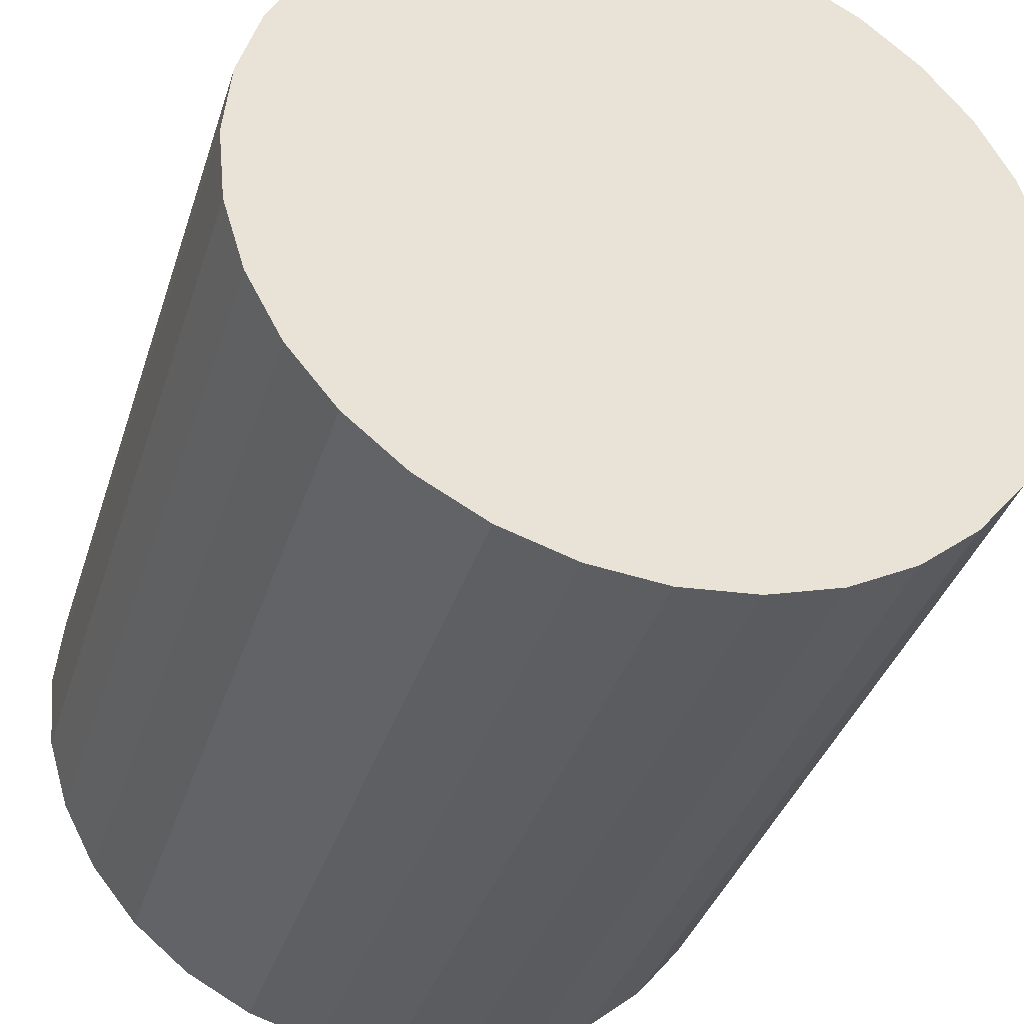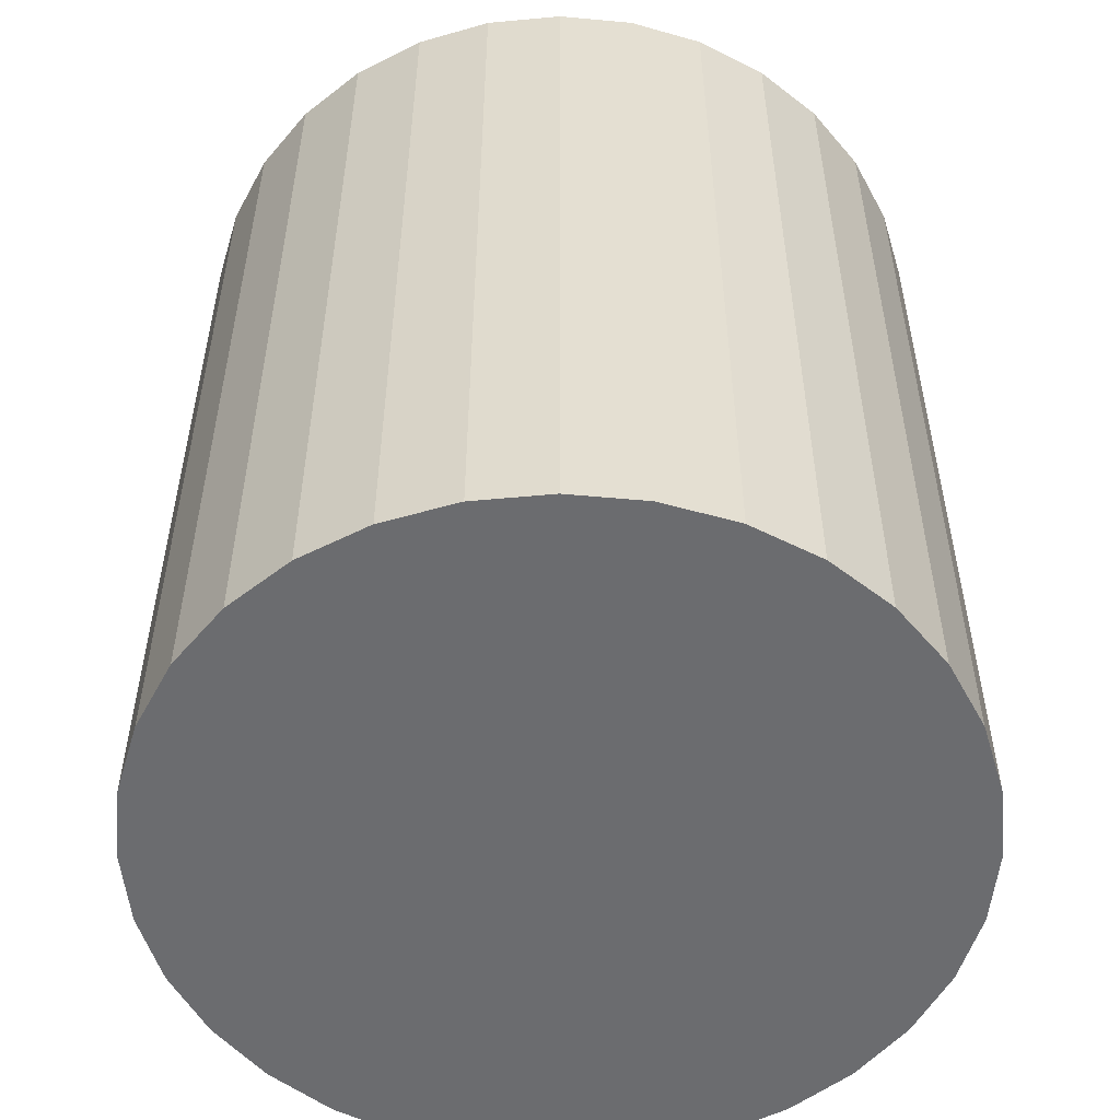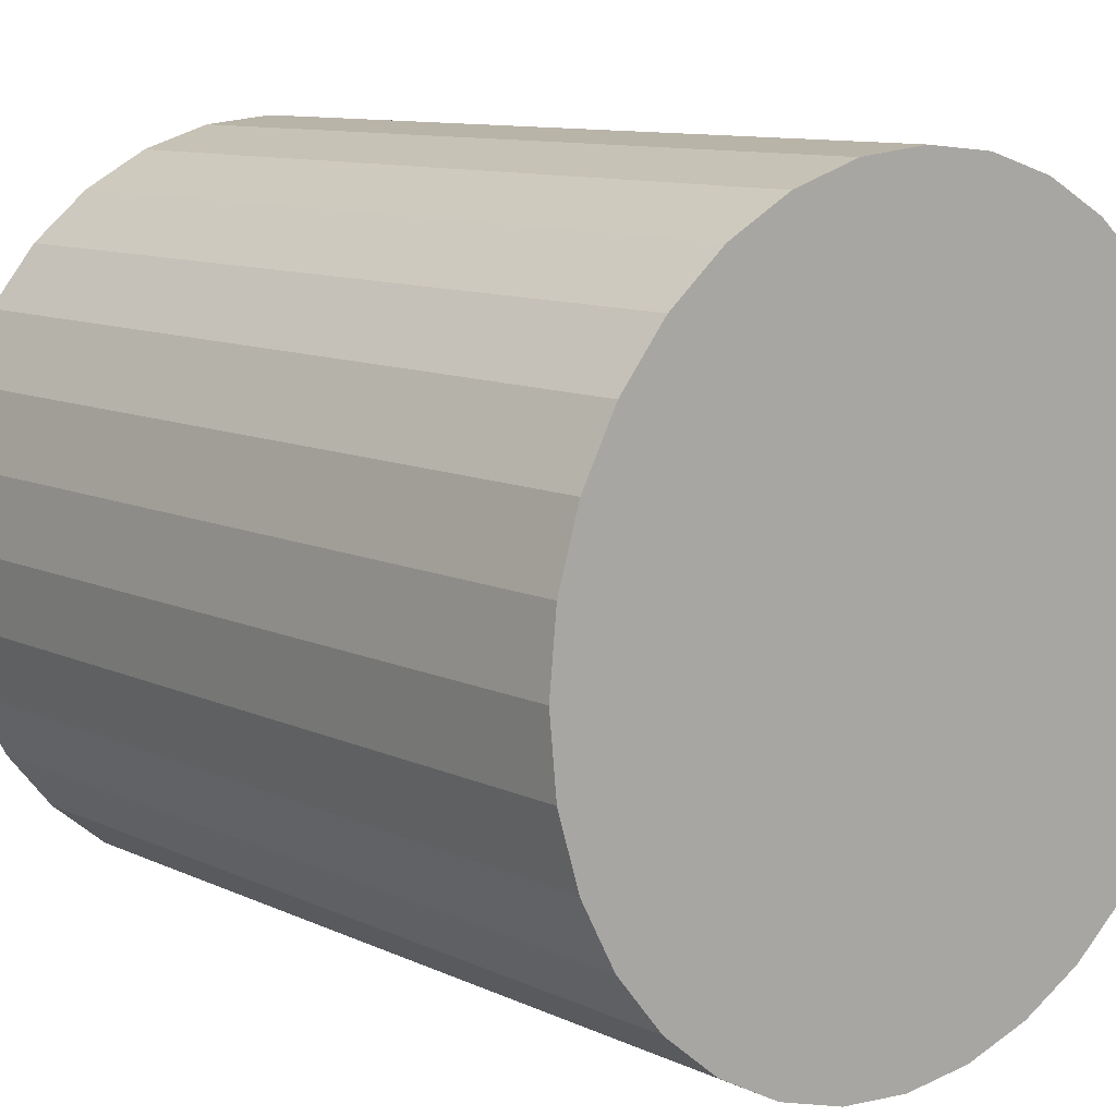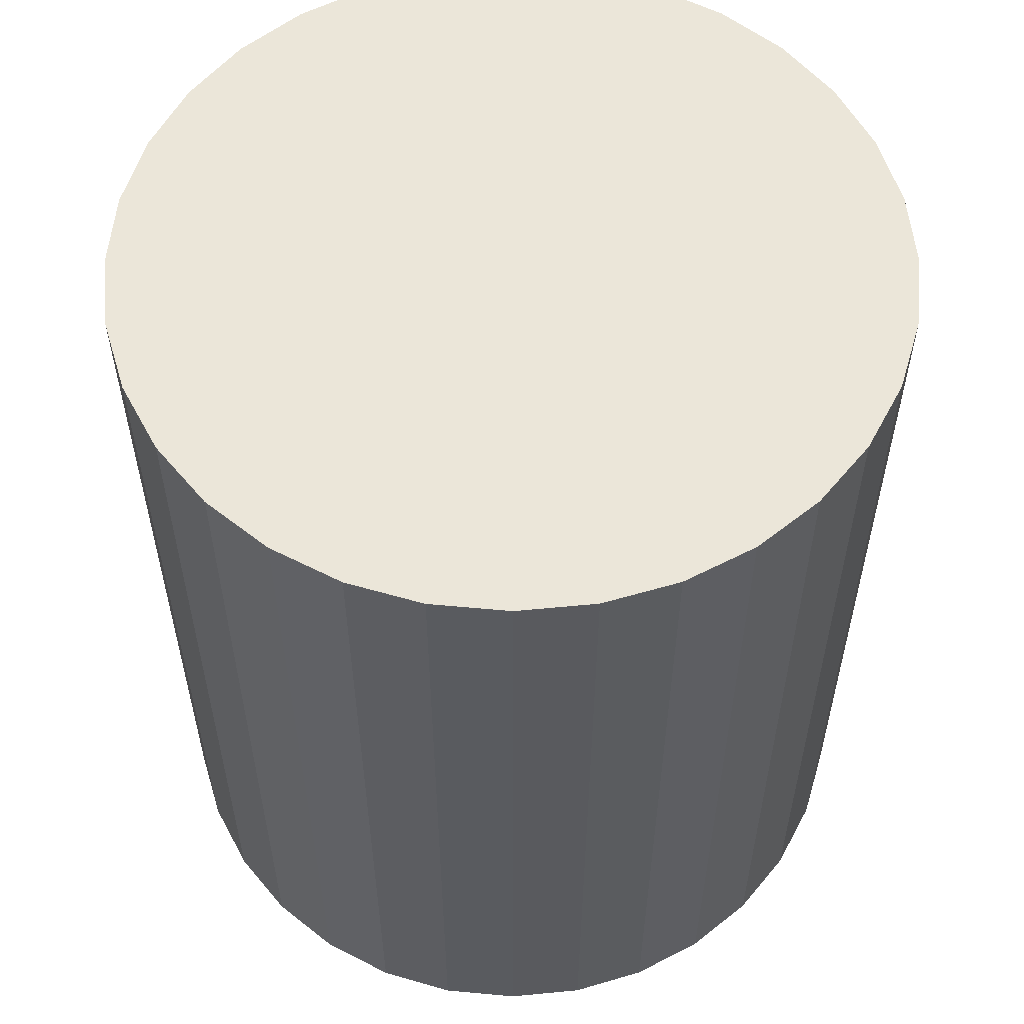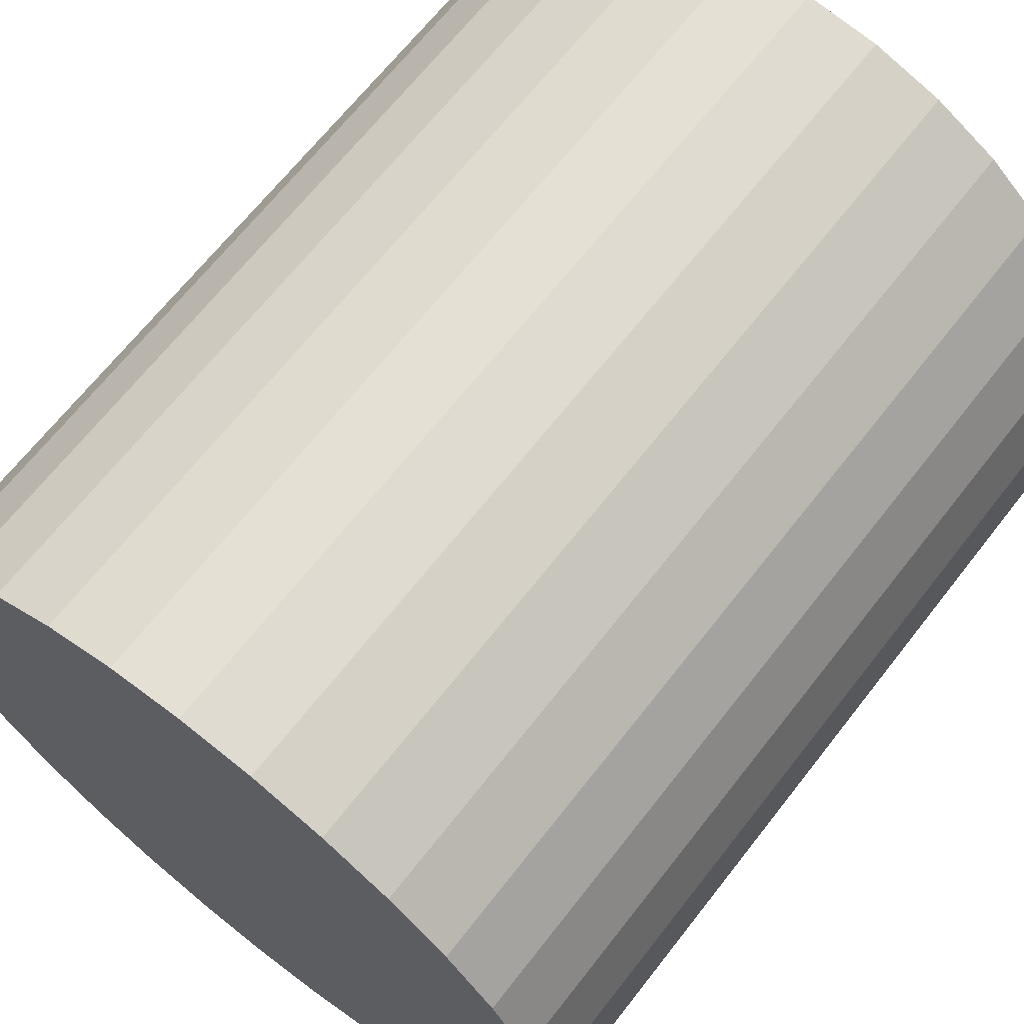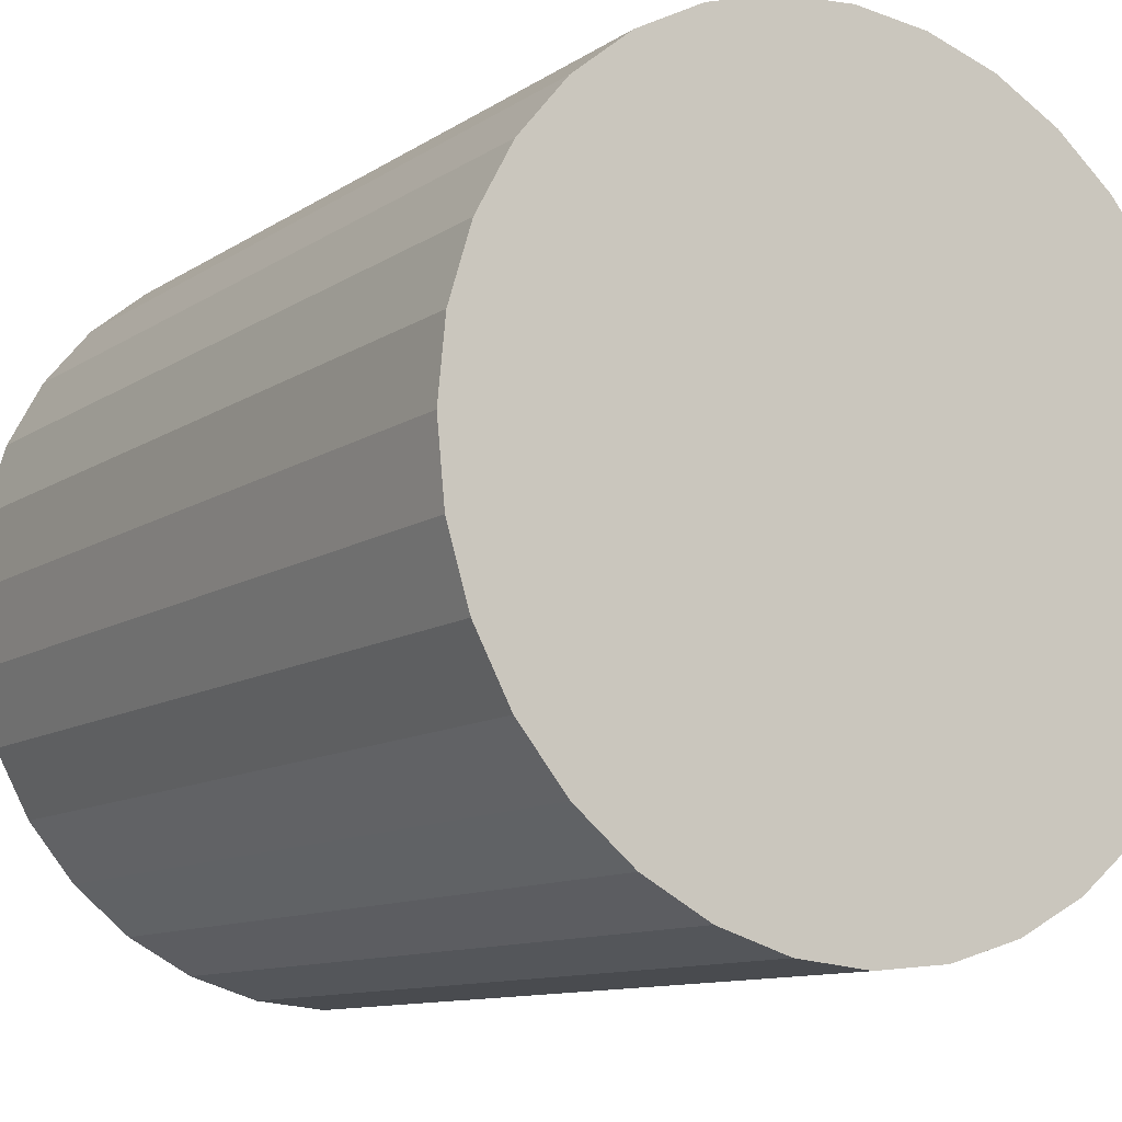
<metadata>
{"format":"obj","ext":"obj","renderer":"f3d","projection":"perspective","resolution":1024,"background":"white","views":[{"elev":-36.8,"azim":-16.8,"up":"+Y"},{"elev":-53.7,"azim":56.3,"up":"+Z"},{"elev":10.4,"azim":-40.8,"up":"+Y"},{"elev":57.0,"azim":89.9,"up":"+Z"},{"elev":67.1,"azim":38.0,"up":"+Y"},{"elev":-10.8,"azim":-32.7,"up":"+Y"}]}
</metadata>
<code>
v 0 0 -0.03058
v 0.02699 0 -0.03058
v 0.02699 0 0.03058
v 0 0 0.03058
v 0.02647 0.005266 -0.03058
v 0.02647 0.005266 0.03058
v 0.02494 0.01033 -0.03058
v 0.02494 0.01033 0.03058
v 0.02244 0.015 -0.03058
v 0.02244 0.015 0.03058
v 0.01909 0.01909 -0.03058
v 0.01909 0.01909 0.03058
v 0.015 0.02244 -0.03058
v 0.015 0.02244 0.03058
v 0.01033 0.02494 -0.03058
v 0.01033 0.02494 0.03058
v 0.005266 0.02647 -0.03058
v 0.005266 0.02647 0.03058
v 0 0.02699 -0.03058
v 0 0.02699 0.03058
v -0.005266 0.02647 -0.03058
v -0.005266 0.02647 0.03058
v -0.01033 0.02494 -0.03058
v -0.01033 0.02494 0.03058
v -0.015 0.02244 -0.03058
v -0.015 0.02244 0.03058
v -0.01909 0.01909 -0.03058
v -0.01909 0.01909 0.03058
v -0.02244 0.015 -0.03058
v -0.02244 0.015 0.03058
v -0.02494 0.01033 -0.03058
v -0.02494 0.01033 0.03058
v -0.02647 0.005266 -0.03058
v -0.02647 0.005266 0.03058
v -0.02699 0 -0.03058
v -0.02699 0 0.03058
v -0.02647 -0.005266 -0.03058
v -0.02647 -0.005266 0.03058
v -0.02494 -0.01033 -0.03058
v -0.02494 -0.01033 0.03058
v -0.02244 -0.015 -0.03058
v -0.02244 -0.015 0.03058
v -0.01909 -0.01909 -0.03058
v -0.01909 -0.01909 0.03058
v -0.015 -0.02244 -0.03058
v -0.015 -0.02244 0.03058
v -0.01033 -0.02494 -0.03058
v -0.01033 -0.02494 0.03058
v -0.005266 -0.02647 -0.03058
v -0.005266 -0.02647 0.03058
v -0 -0.02699 -0.03058
v -0 -0.02699 0.03058
v 0.005266 -0.02647 -0.03058
v 0.005266 -0.02647 0.03058
v 0.01033 -0.02494 -0.03058
v 0.01033 -0.02494 0.03058
v 0.015 -0.02244 -0.03058
v 0.015 -0.02244 0.03058
v 0.01909 -0.01909 -0.03058
v 0.01909 -0.01909 0.03058
v 0.02244 -0.015 -0.03058
v 0.02244 -0.015 0.03058
v 0.02494 -0.01033 -0.03058
v 0.02494 -0.01033 0.03058
v 0.02647 -0.005266 -0.03058
v 0.02647 -0.005266 0.03058
f 2 1 5
f 2 5 3
f 3 5 6
f 3 6 4
f 5 1 7
f 5 7 6
f 6 7 8
f 6 8 4
f 7 1 9
f 7 9 8
f 8 9 10
f 8 10 4
f 9 1 11
f 9 11 10
f 10 11 12
f 10 12 4
f 11 1 13
f 11 13 12
f 12 13 14
f 12 14 4
f 13 1 15
f 13 15 14
f 14 15 16
f 14 16 4
f 15 1 17
f 15 17 16
f 16 17 18
f 16 18 4
f 17 1 19
f 17 19 18
f 18 19 20
f 18 20 4
f 19 1 21
f 19 21 20
f 20 21 22
f 20 22 4
f 21 1 23
f 21 23 22
f 22 23 24
f 22 24 4
f 23 1 25
f 23 25 24
f 24 25 26
f 24 26 4
f 25 1 27
f 25 27 26
f 26 27 28
f 26 28 4
f 27 1 29
f 27 29 28
f 28 29 30
f 28 30 4
f 29 1 31
f 29 31 30
f 30 31 32
f 30 32 4
f 31 1 33
f 31 33 32
f 32 33 34
f 32 34 4
f 33 1 35
f 33 35 34
f 34 35 36
f 34 36 4
f 35 1 37
f 35 37 36
f 36 37 38
f 36 38 4
f 37 1 39
f 37 39 38
f 38 39 40
f 38 40 4
f 39 1 41
f 39 41 40
f 40 41 42
f 40 42 4
f 41 1 43
f 41 43 42
f 42 43 44
f 42 44 4
f 43 1 45
f 43 45 44
f 44 45 46
f 44 46 4
f 45 1 47
f 45 47 46
f 46 47 48
f 46 48 4
f 47 1 49
f 47 49 48
f 48 49 50
f 48 50 4
f 49 1 51
f 49 51 50
f 50 51 52
f 50 52 4
f 51 1 53
f 51 53 52
f 52 53 54
f 52 54 4
f 53 1 55
f 53 55 54
f 54 55 56
f 54 56 4
f 55 1 57
f 55 57 56
f 56 57 58
f 56 58 4
f 57 1 59
f 57 59 58
f 58 59 60
f 58 60 4
f 59 1 61
f 59 61 60
f 60 61 62
f 60 62 4
f 61 1 63
f 61 63 62
f 62 63 64
f 62 64 4
f 63 1 65
f 63 65 64
f 64 65 66
f 64 66 4
f 65 1 2
f 65 2 66
f 66 2 3
f 66 3 4

</code>
